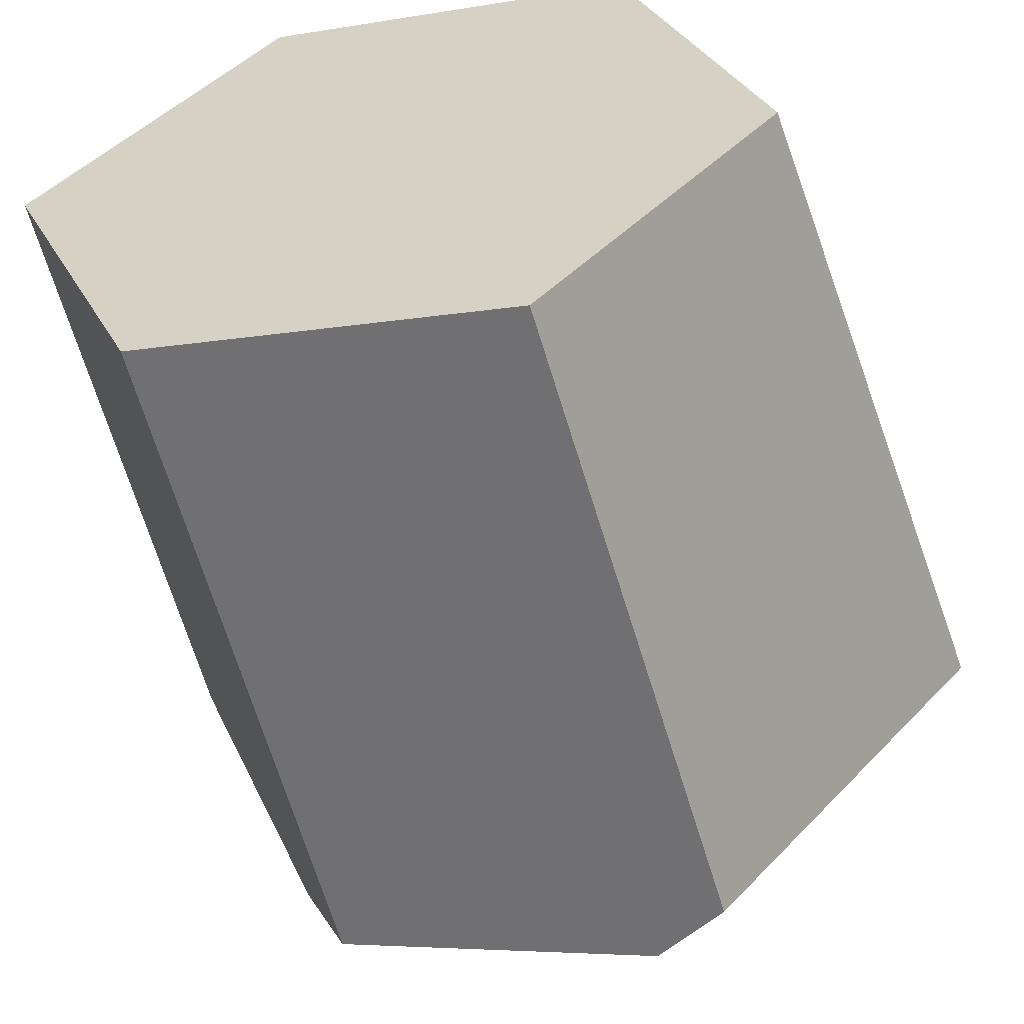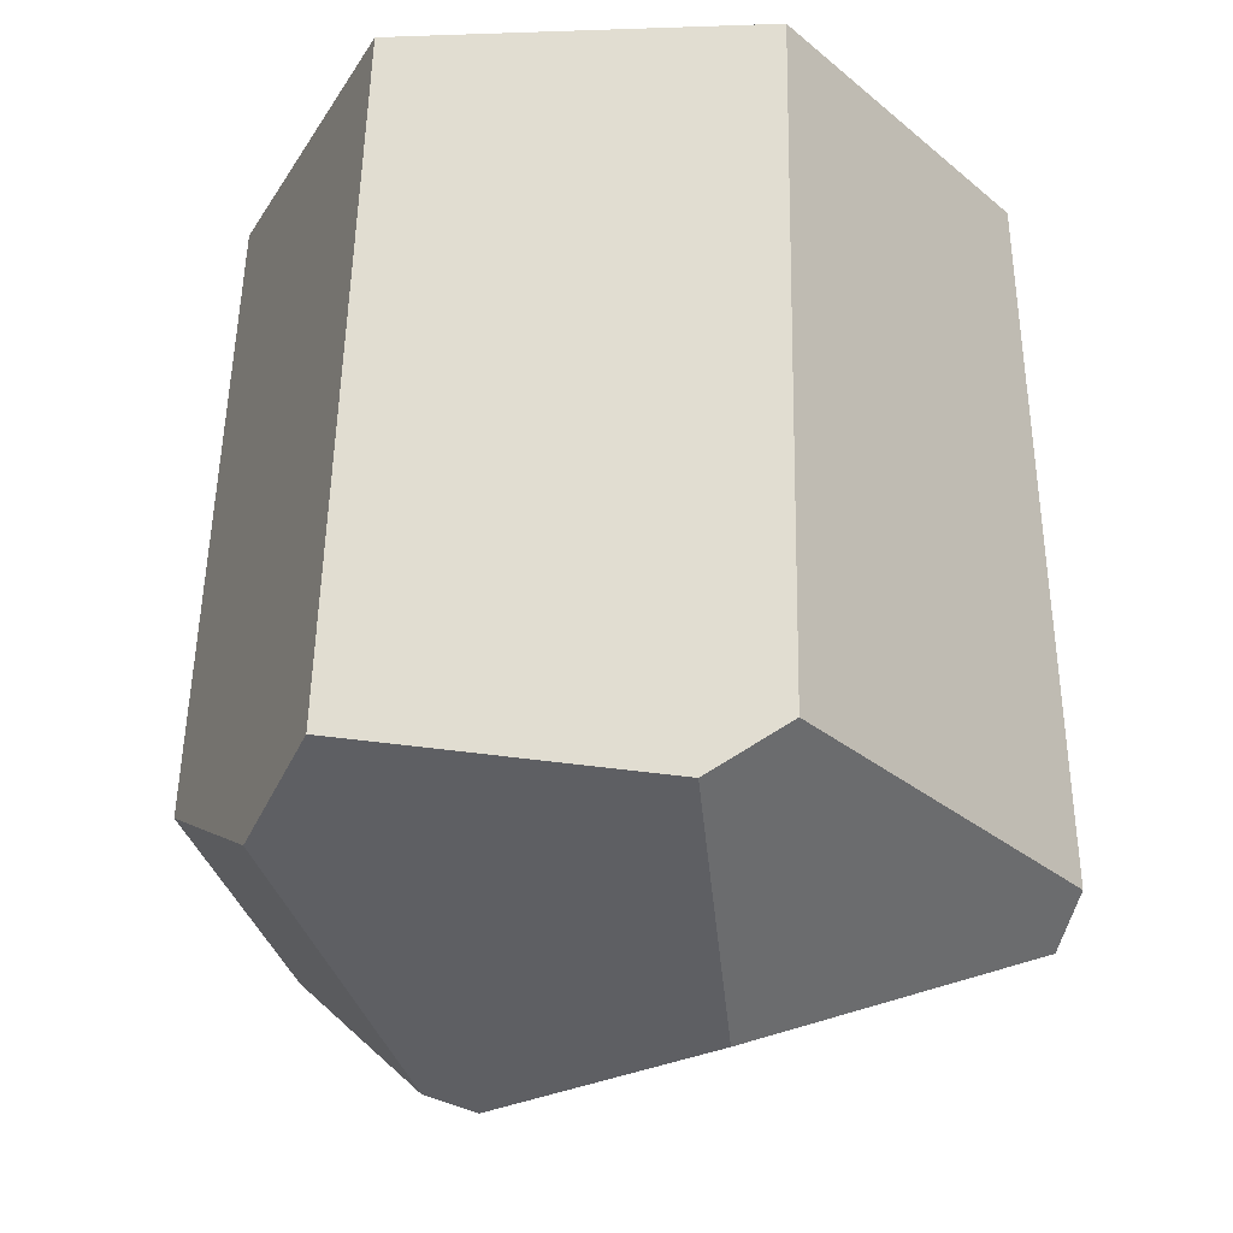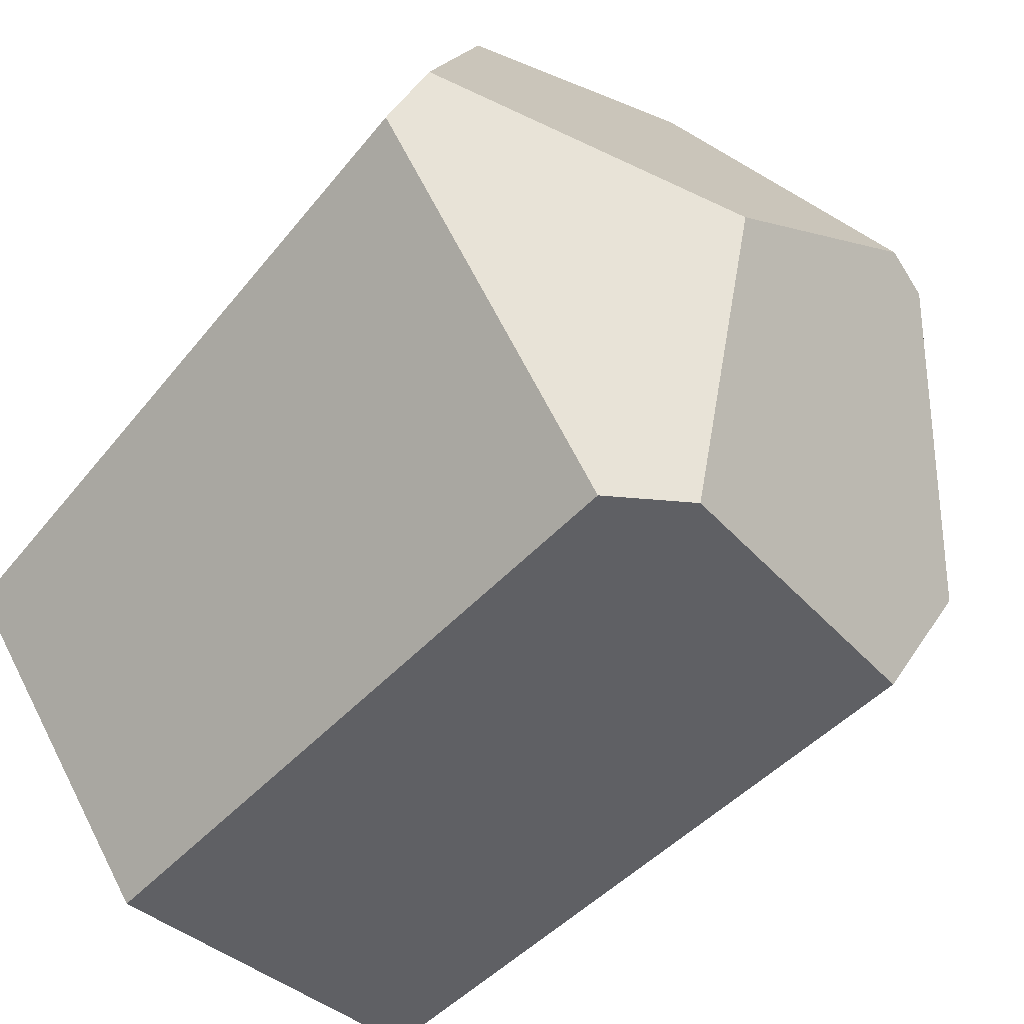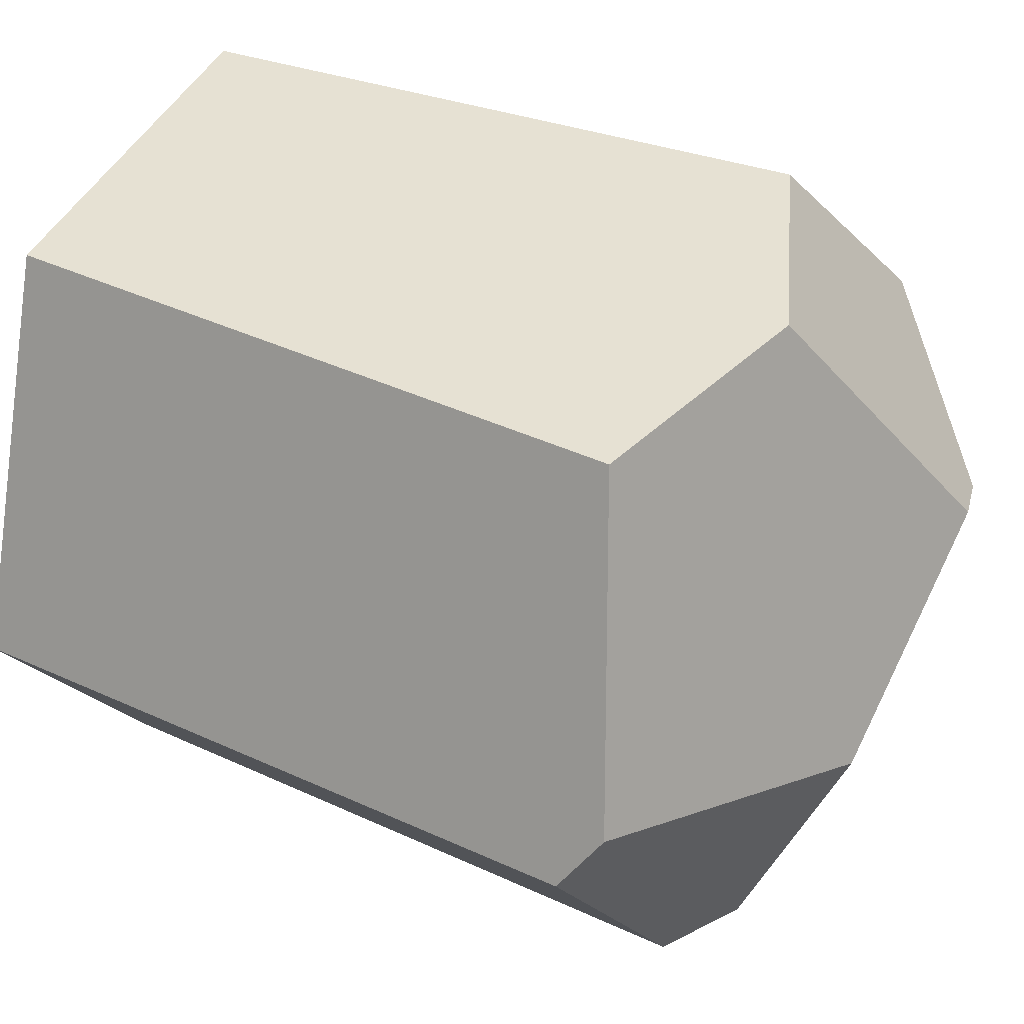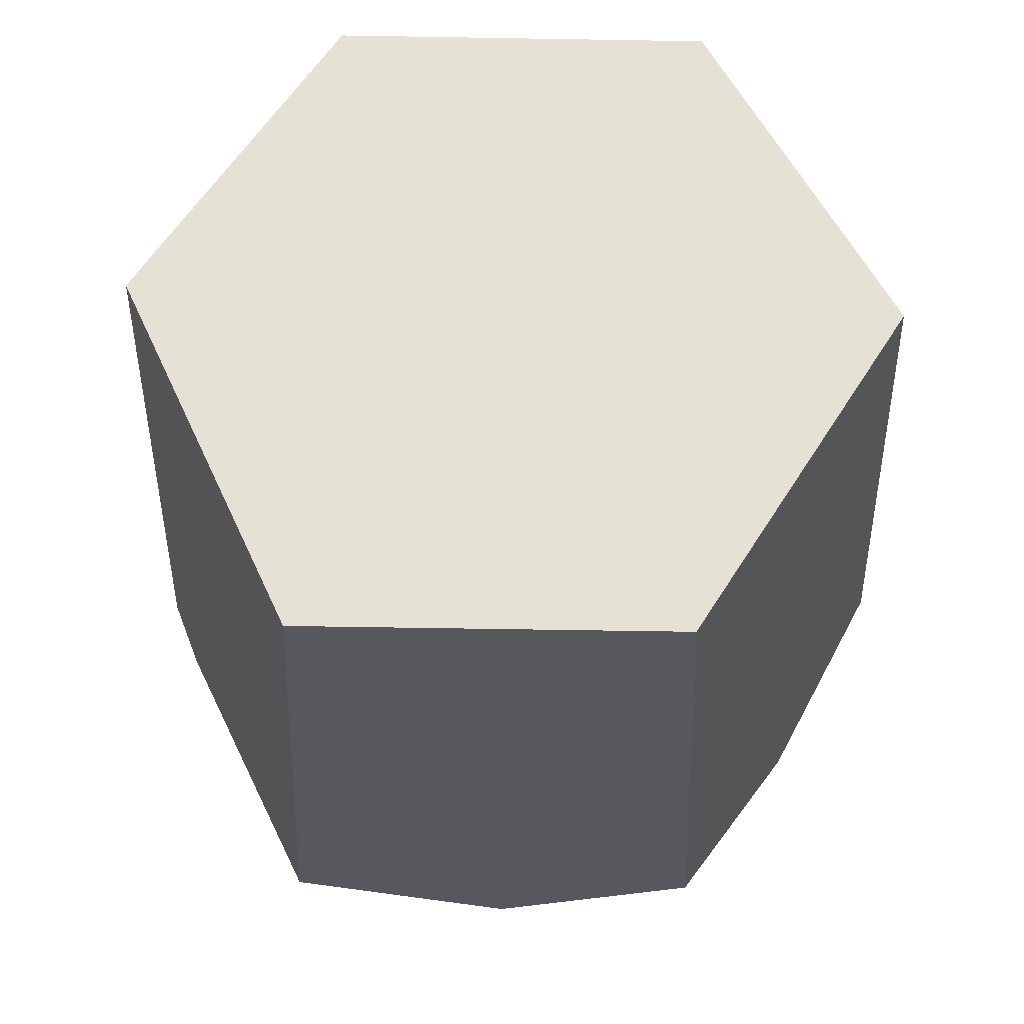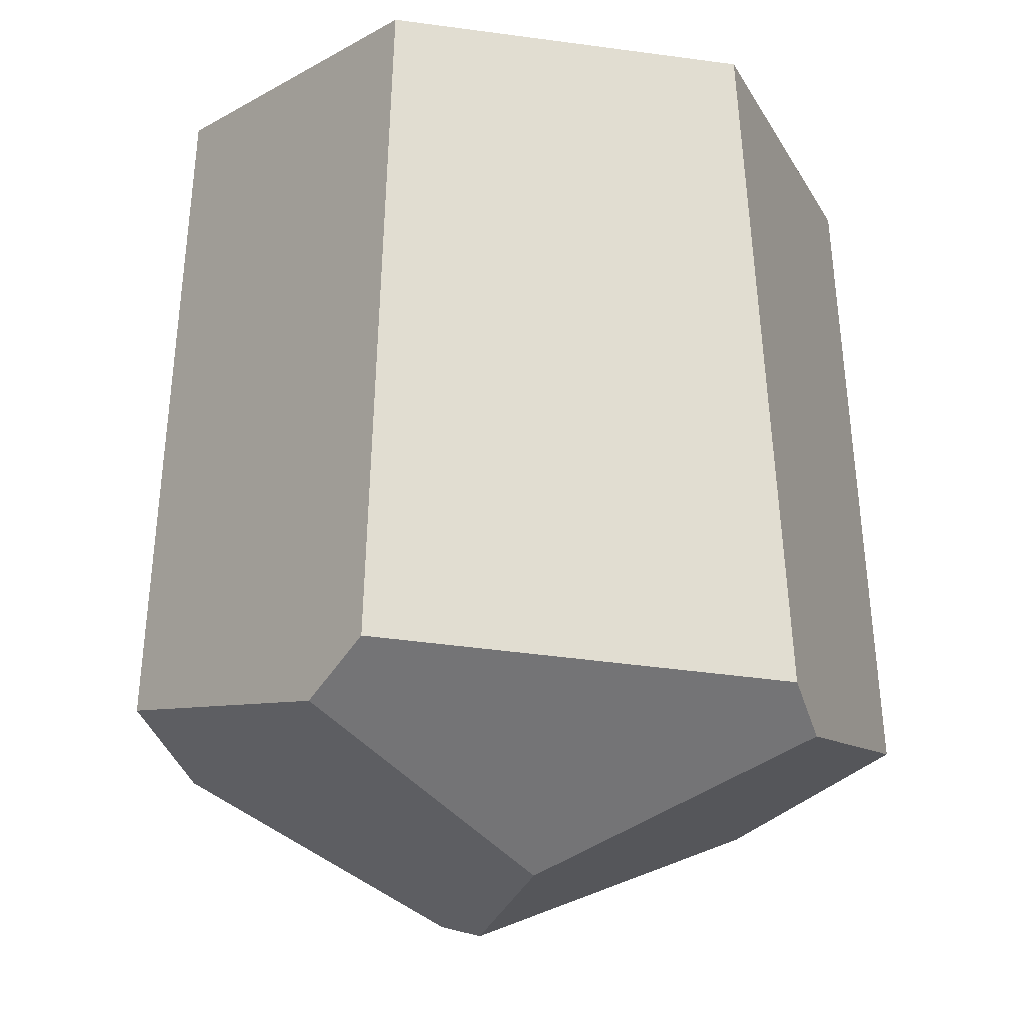
<metadata>
{"format":"obj","ext":"obj","renderer":"f3d","projection":"perspective","resolution":1024,"background":"white","views":[{"elev":-57.7,"azim":17.0,"up":"+Y"},{"elev":-25.0,"azim":-1.4,"up":"+Z"},{"elev":-55.0,"azim":138.7,"up":"+Y"},{"elev":35.6,"azim":120.7,"up":"+Y"},{"elev":62.3,"azim":174.2,"up":"+Z"},{"elev":-20.2,"azim":39.6,"up":"+Z"}]}
</metadata>
<code>
v 1.133 1.587 0.6604
v 1.122 1.556 -0.2547
v 1.495 1.995 -0.2875
v 1.451 1.962 0.6391
v 0.5122 1.845 -0.2962
v 0.6354 1.678 0.6974
v 0.4386 2.161 0.7145
v 0.3886 2.169 -0.1393
v 0.5945 1.651 -0.2397
v 1.016 1.573 -0.3181
v 1.471 2.074 -0.3402
v 1.071 1.968 -0.4915
v 0.7077 2.191 -0.4867
v 0.7773 2.199 -0.5078
v 0.5387 2.369 -0.29
v 0.7651 2.572 0.6929
v 0.7272 2.597 -0.193
v 1.007 2.557 -0.33
v 1.319 2.507 -0.2526
v 1.27 2.495 0.6555
f 1 2 3
f 3 4 1
f 5 6 7
f 5 7 8
f 5 9 6
f 6 9 10
f 2 1 10
f 10 1 6
f 3 2 10
f 10 11 3
f 12 11 10
f 9 5 13
f 14 12 13
f 13 10 9
f 12 10 13
f 8 7 15
f 7 16 15
f 16 17 15
f 15 5 8
f 15 13 5
f 18 12 14
f 18 11 12
f 18 19 11
f 14 13 18
f 13 15 18
f 18 15 17
f 7 6 20
f 20 16 7
f 20 1 4
f 6 1 20
f 20 4 3
f 11 19 20
f 3 11 20
f 20 17 16
f 20 18 17
f 19 18 20

</code>
